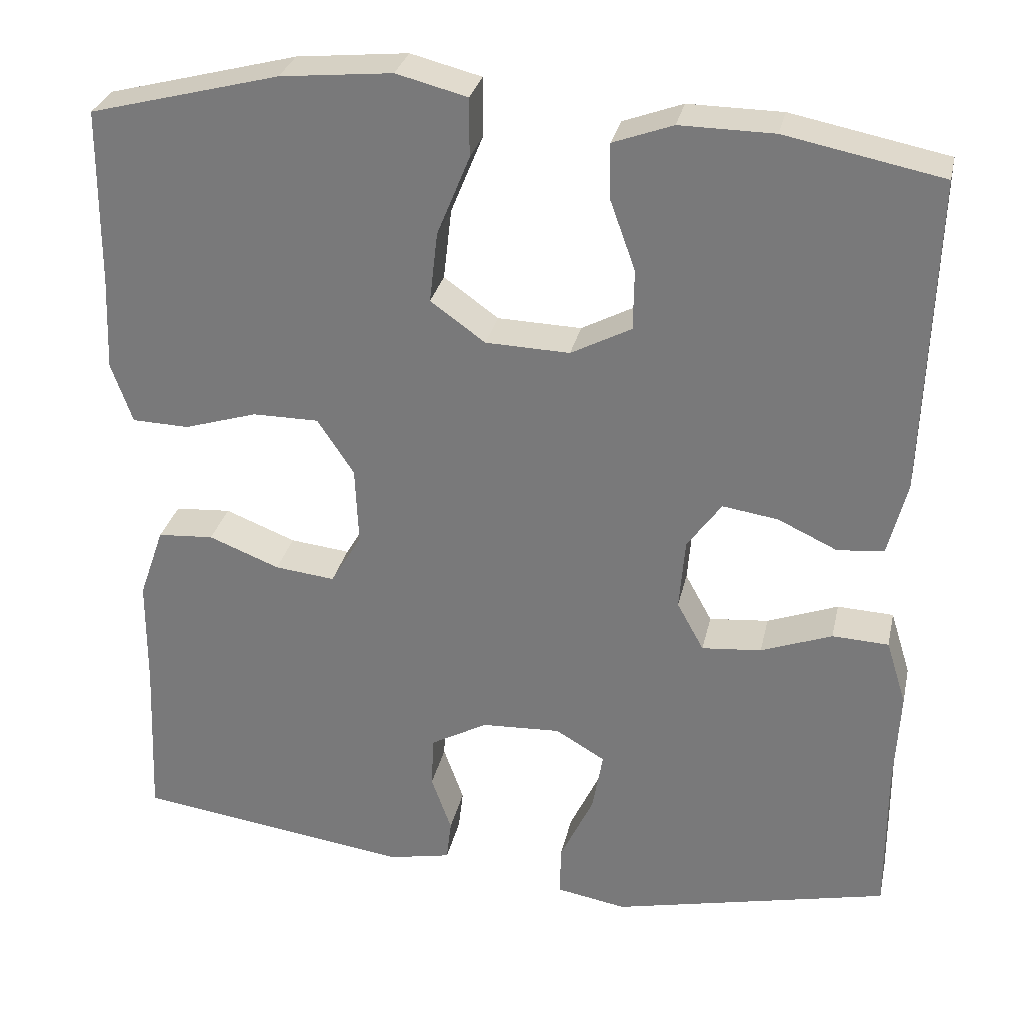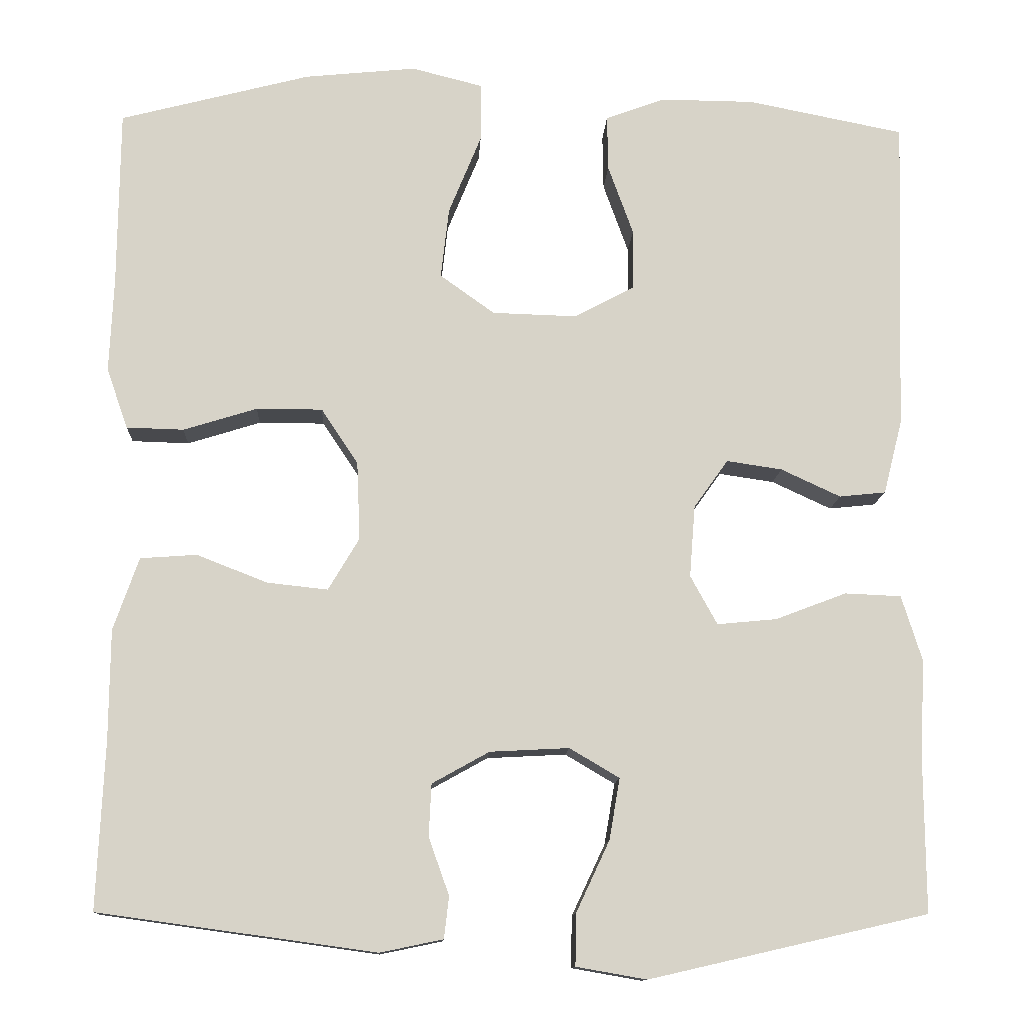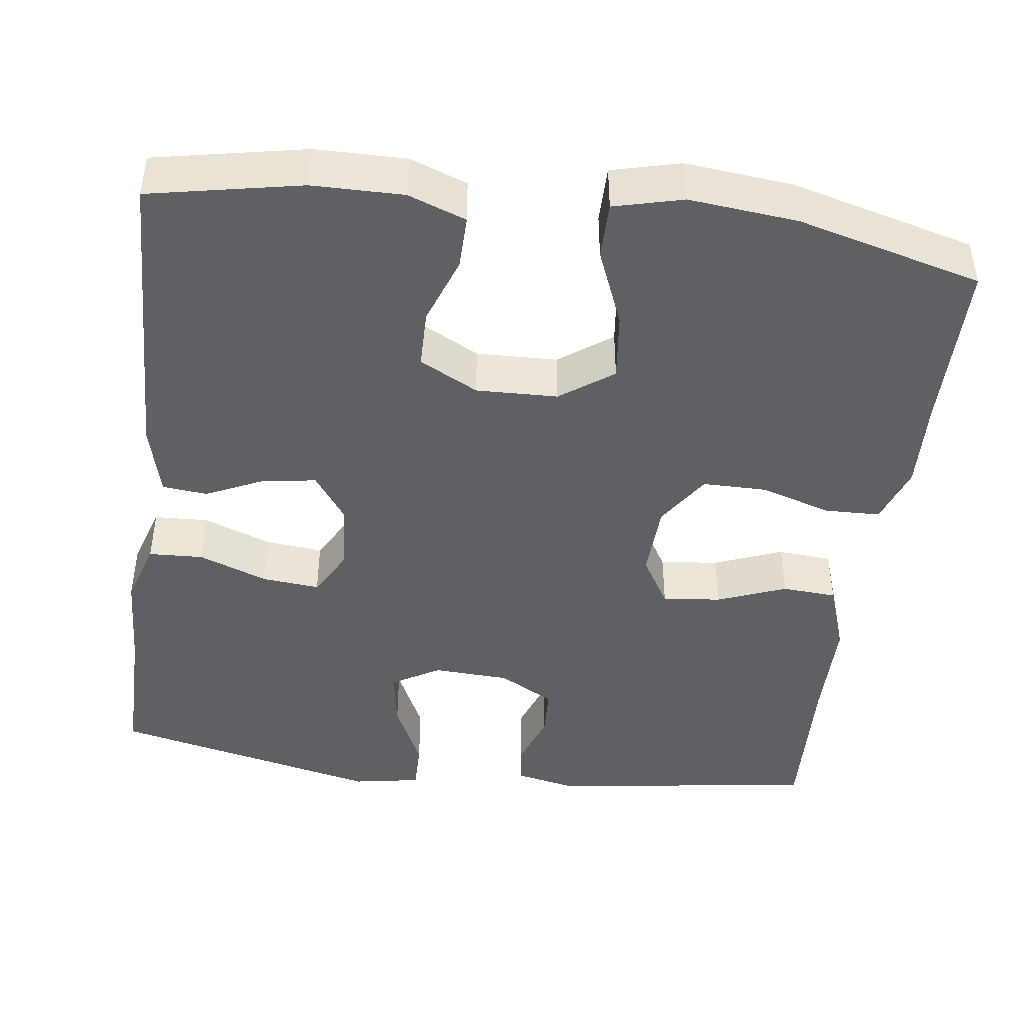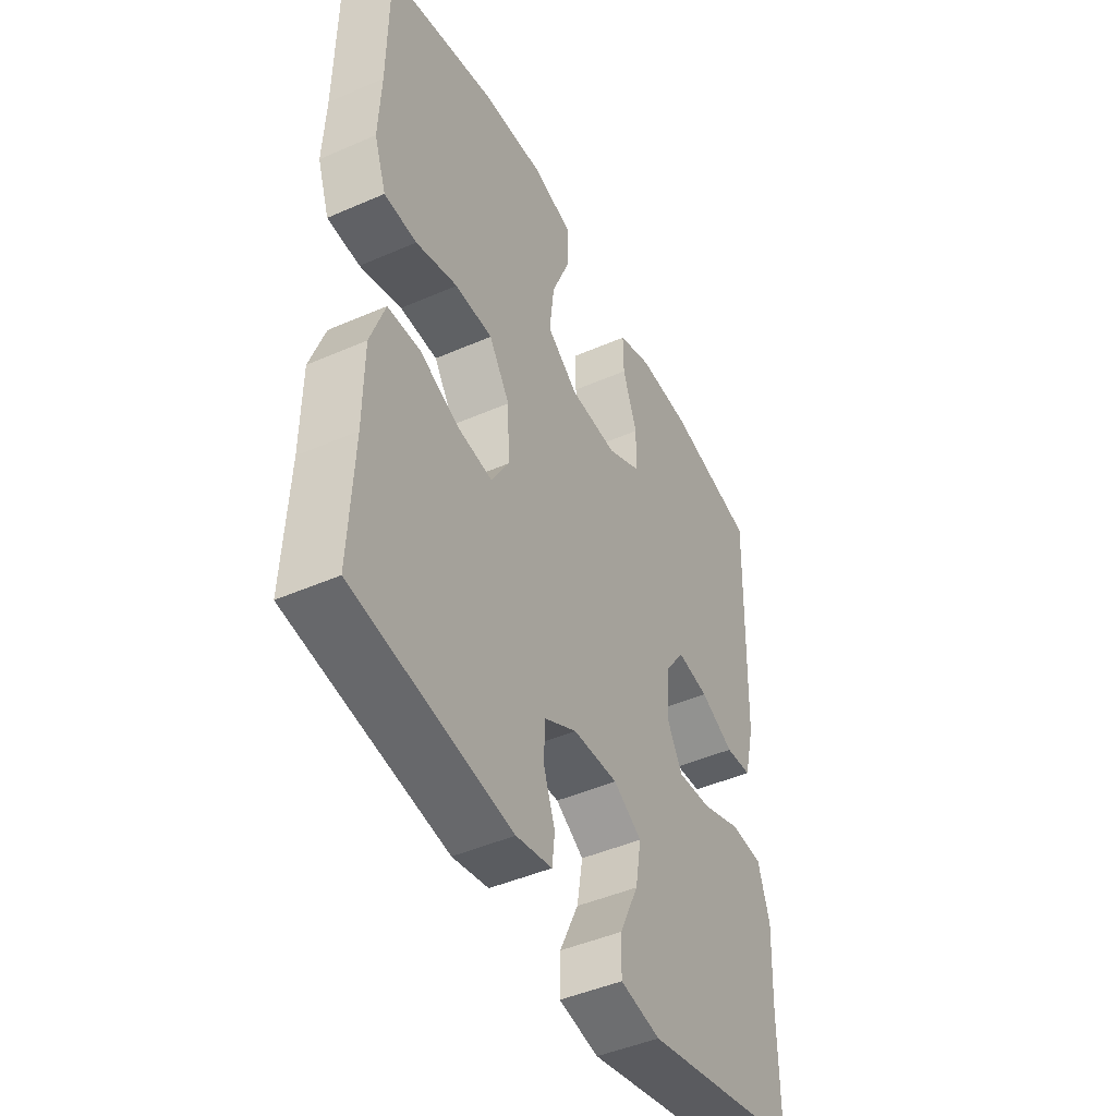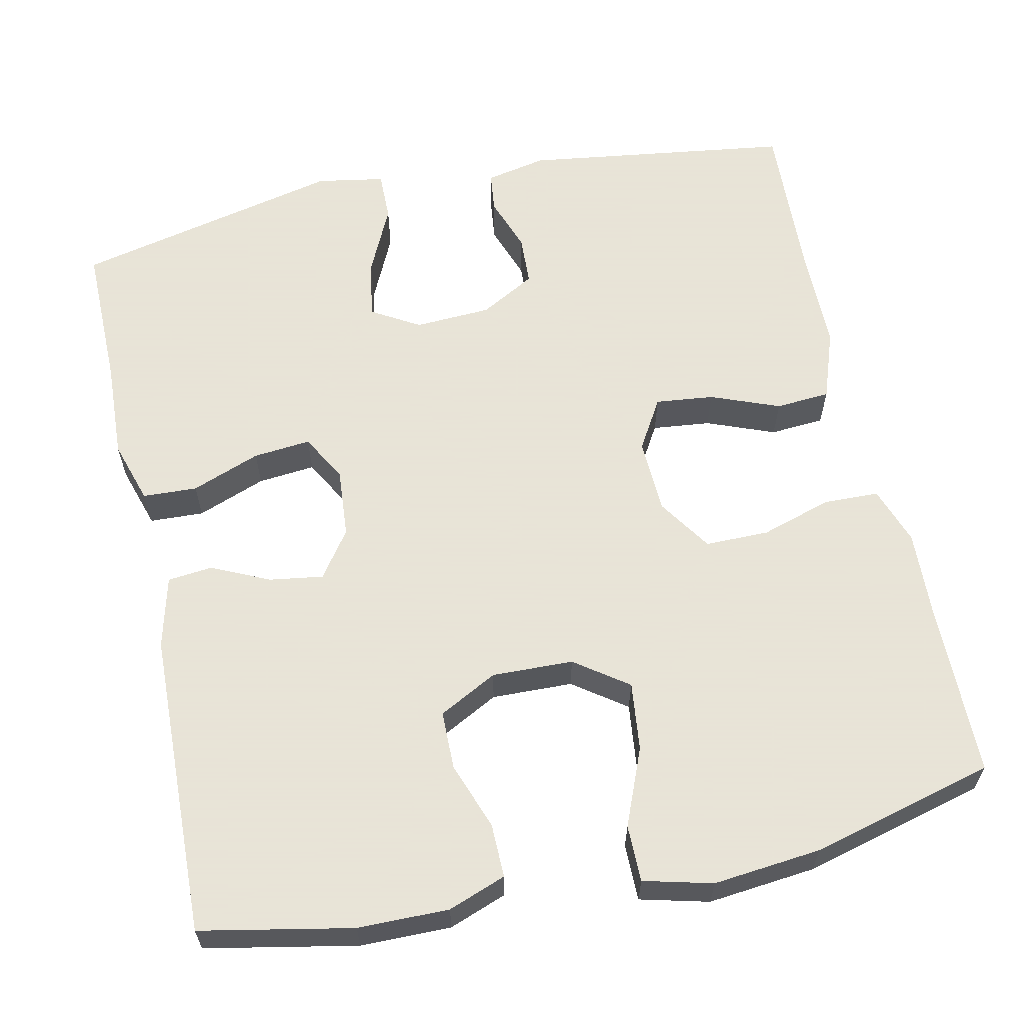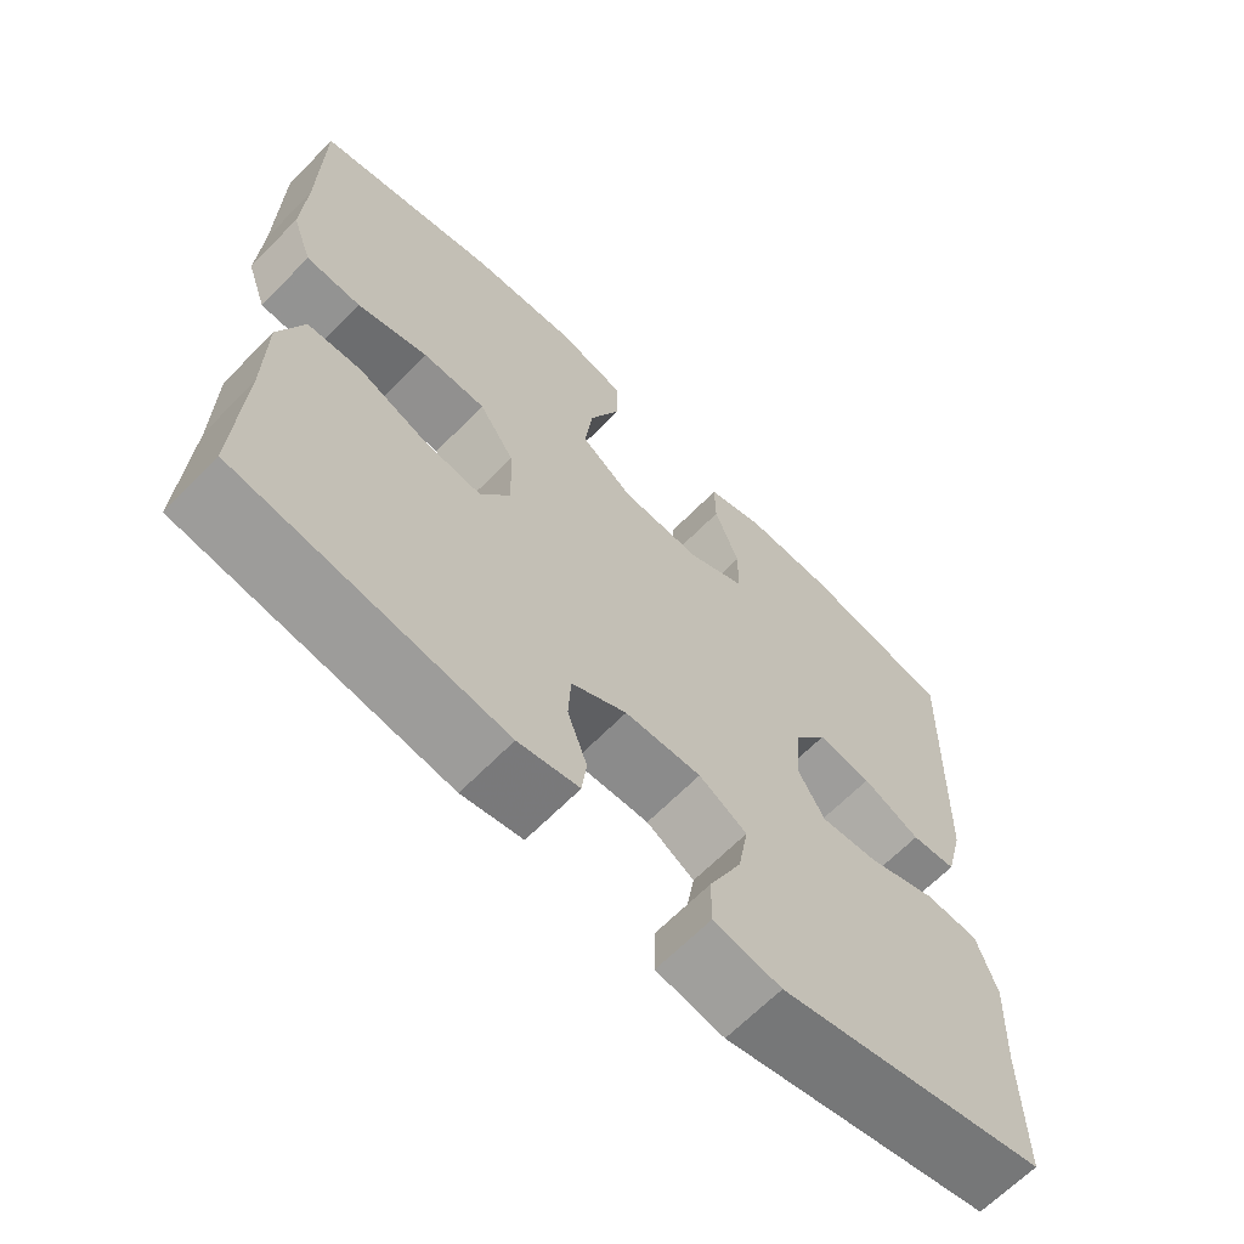
<metadata>
{"format":"obj","ext":"obj","renderer":"f3d","projection":"perspective","resolution":1024,"background":"white","views":[{"elev":29.9,"azim":-167.7,"up":"+Z"},{"elev":-12.3,"azim":177.2,"up":"+Z"},{"elev":-44.4,"azim":-7.5,"up":"+Y"},{"elev":-45.9,"azim":116.6,"up":"+Z"},{"elev":61.4,"azim":-12.2,"up":"+Y"},{"elev":-65.7,"azim":135.5,"up":"+Z"}]}
</metadata>
<code>
v 0.5 0.07 -0.5
v 0.161 0.07 -0.547
v 0.084 0.07 -0.531
v 0.078 0.07 -0.48
v 0.103 0.07 -0.41
v 0.1 0.07 -0.346
v 0.03 0.07 -0.307
v -0.067 0.07 -0.302
v -0.128 0.07 -0.338
v -0.115 0.07 -0.413
v -0.074 0.07 -0.5
v -0.073 0.07 -0.563
v -0.159 0.07 -0.578
v -0.5 0.07 -0.5
v -0.499 0.07 -0.315
v -0.505 0.07 -0.191
v -0.48 0.07 -0.111
v -0.411 0.07 -0.108
v -0.324 0.07 -0.141
v -0.251 0.07 -0.148
v -0.218 0.07 -0.088
v -0.225 0.07 0
v -0.267 0.07 0.059
v -0.335 0.07 0.049
v -0.408 0.07 0.015
v -0.465 0.07 0.021
v -0.488 0.07 0.112
v -0.5 0.07 0.5
v -0.308 0.07 0.538
v -0.193 0.07 0.539
v -0.12 0.07 0.512
v -0.121 0.07 0.444
v -0.152 0.07 0.358
v -0.151 0.07 0.284
v -0.077 0.07 0.245
v 0.026 0.07 0.248
v 0.093 0.07 0.296
v 0.083 0.07 0.383
v 0.043 0.07 0.481
v 0.043 0.07 0.553
v 0.13 0.07 0.575
v 0.267 0.07 0.561
v 0.5 0.07 0.5
v 0.502 0.07 0.282
v 0.507 0.07 0.167
v 0.481 0.07 0.093
v 0.411 0.07 0.091
v 0.321 0.07 0.119
v 0.24 0.07 0.119
v 0.195 0.07 0.051
v 0.191 0.07 -0.045
v 0.229 0.07 -0.109
v 0.303 0.07 -0.101
v 0.39 0.07 -0.067
v 0.459 0.07 -0.072
v 0.49 0.07 -0.161
v 0.491 0.07 -0.297
v 0.5 0 -0.5
v 0.161 0 -0.547
v 0.084 0 -0.531
v 0.078 0 -0.48
v 0.103 0 -0.41
v 0.1 0 -0.346
v 0.03 0 -0.307
v -0.067 0 -0.302
v -0.128 0 -0.338
v -0.115 0 -0.413
v -0.074 0 -0.5
v -0.073 0 -0.563
v -0.159 0 -0.578
v -0.5 0 -0.5
v -0.499 0 -0.315
v -0.505 0 -0.191
v -0.48 0 -0.111
v -0.411 0 -0.108
v -0.324 0 -0.141
v -0.251 0 -0.148
v -0.218 0 -0.088
v -0.225 0 0
v -0.267 0 0.059
v -0.335 0 0.049
v -0.408 0 0.015
v -0.465 0 0.021
v -0.488 0 0.112
v -0.5 0 0.5
v -0.308 0 0.538
v -0.193 0 0.539
v -0.12 0 0.512
v -0.121 0 0.444
v -0.152 0 0.358
v -0.151 0 0.284
v -0.077 0 0.245
v 0.026 0 0.248
v 0.093 0 0.296
v 0.083 0 0.383
v 0.043 0 0.481
v 0.043 0 0.553
v 0.13 0 0.575
v 0.267 0 0.561
v 0.5 0 0.5
v 0.502 0 0.282
v 0.507 0 0.167
v 0.481 0 0.093
v 0.411 0 0.091
v 0.321 0 0.119
v 0.24 0 0.119
v 0.195 0 0.051
v 0.191 0 -0.045
v 0.229 0 -0.109
v 0.303 0 -0.101
v 0.39 0 -0.067
v 0.459 0 -0.072
v 0.49 0 -0.161
v 0.491 0 -0.297
f 55 56 57
f 54 55 57
f 53 54 57
f 3 4 5
f 2 3 5
f 1 2 5
f 57 1 5
f 53 57 5
f 52 53 5
f 51 52 5 6
f 50 51 6 7
f 46 47 48
f 45 46 48
f 44 45 48
f 44 48 49
f 43 44 49
f 42 43 49
f 41 42 49
f 40 41 49
f 39 40 49
f 38 39 49
f 37 38 49 50
f 31 32 33
f 30 31 33
f 29 30 33
f 28 29 33
f 27 28 33
f 26 27 33
f 25 26 33
f 24 25 33
f 23 24 33 34
f 22 23 34 35
f 17 18 19
f 16 17 19
f 15 16 19
f 15 19 20
f 14 15 20
f 13 14 20
f 12 13 20
f 11 12 20
f 10 11 20
f 9 10 20 21
f 50 7 8
f 37 50 8
f 36 37 8
f 22 35 36
f 21 22 36
f 9 21 36
f 8 9 36
f 114 113 112
f 114 112 111
f 114 111 110
f 62 61 60
f 62 60 59
f 62 59 58
f 62 58 114
f 62 114 110
f 62 110 109
f 63 62 109 108
f 64 63 108 107
f 105 104 103
f 105 103 102
f 105 102 101
f 106 105 101
f 106 101 100
f 106 100 99
f 106 99 98
f 106 98 97
f 106 97 96
f 106 96 95
f 107 106 95 94
f 90 89 88
f 90 88 87
f 90 87 86
f 90 86 85
f 90 85 84
f 90 84 83
f 90 83 82
f 90 82 81
f 91 90 81 80
f 92 91 80 79
f 76 75 74
f 76 74 73
f 76 73 72
f 77 76 72
f 77 72 71
f 77 71 70
f 77 70 69
f 77 69 68
f 77 68 67
f 78 77 67 66
f 65 64 107
f 65 107 94
f 65 94 93
f 93 92 79
f 93 79 78
f 93 78 66
f 93 66 65
f 1 58 59 2
f 2 59 60 3
f 3 60 61 4
f 4 61 62 5
f 5 62 63 6
f 6 63 64 7
f 7 64 65 8
f 8 65 66 9
f 9 66 67 10
f 10 67 68 11
f 11 68 69 12
f 12 69 70 13
f 13 70 71 14
f 14 71 72 15
f 15 72 73 16
f 16 73 74 17
f 17 74 75 18
f 18 75 76 19
f 19 76 77 20
f 20 77 78 21
f 21 78 79 22
f 22 79 80 23
f 23 80 81 24
f 24 81 82 25
f 25 82 83 26
f 26 83 84 27
f 27 84 85 28
f 28 85 86 29
f 29 86 87 30
f 30 87 88 31
f 31 88 89 32
f 32 89 90 33
f 33 90 91 34
f 34 91 92 35
f 35 92 93 36
f 36 93 94 37
f 37 94 95 38
f 38 95 96 39
f 39 96 97 40
f 40 97 98 41
f 41 98 99 42
f 42 99 100 43
f 43 100 101 44
f 44 101 102 45
f 45 102 103 46
f 46 103 104 47
f 47 104 105 48
f 48 105 106 49
f 49 106 107 50
f 50 107 108 51
f 51 108 109 52
f 52 109 110 53
f 53 110 111 54
f 54 111 112 55
f 55 112 113 56
f 56 113 114 57
f 57 114 58 1

</code>
